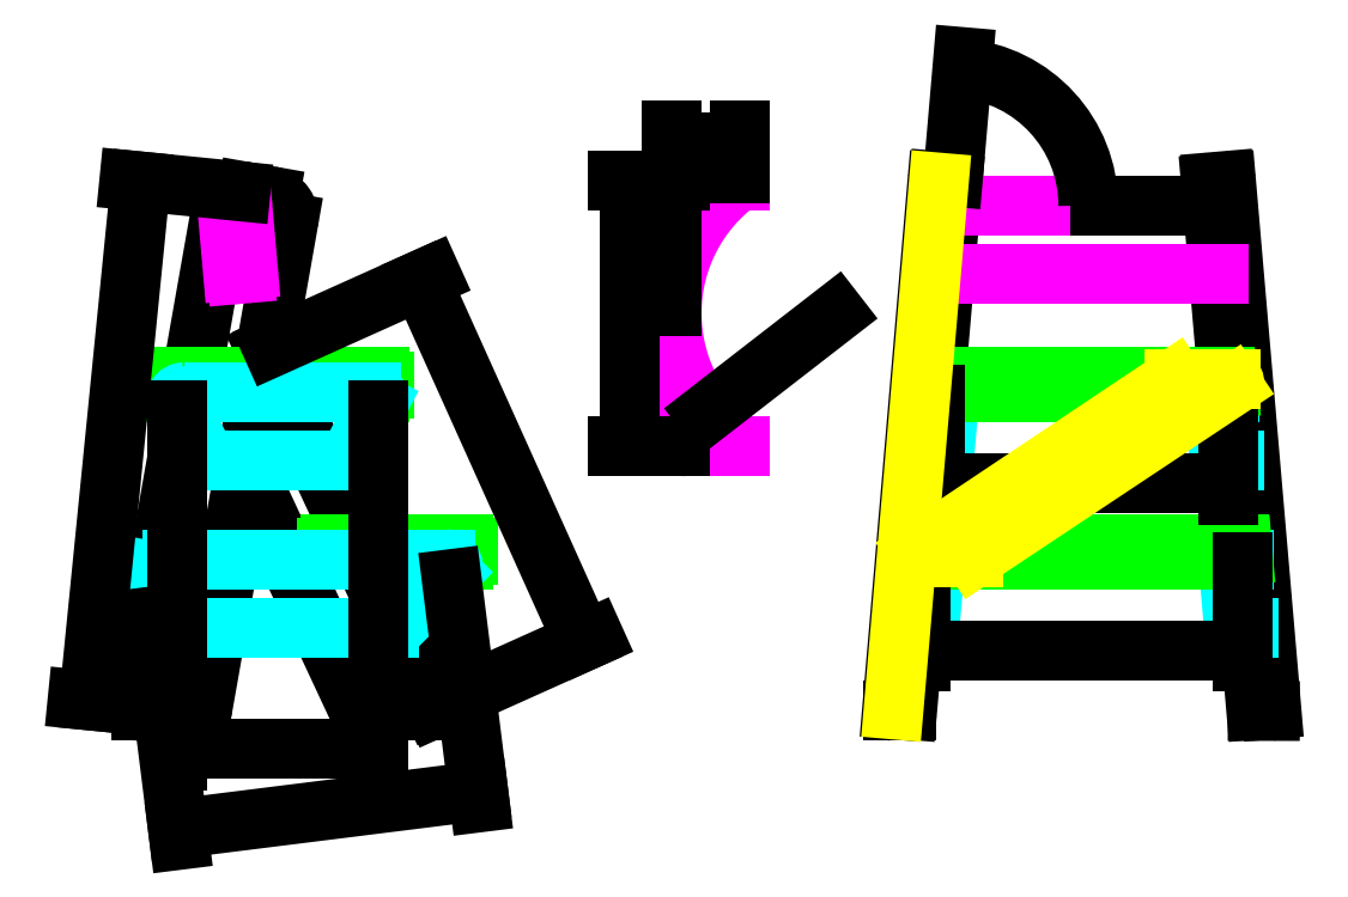
<metadata>
{"format":"dxf","ext":"dxf","renderer":"ezdxf+matplotlib","layout":"modelspace","background":"white","min_lineweight":24,"dpi":150}
</metadata>
<code>
0
SECTION
2
ENTITIES
0
ARC
8
Runko
10
83
20
10
40
10
50
270
51
350
0
LINE
8
Runko
10
11.92
20
0
11
83
21
0
0
ARC
8
Runko
10
11.92
20
10
40
10
50
170
51
270
0
LINE
8
Runko
10
92.85
20
8.264
11
205
21
644.2
0
ARC
8
Runko
10
175.4
20
649.4
40
30
50
350
51
80
0
ARC
8
Runko
10
301.3
20
5
40
5
50
205
51
270
0
LINE
8
Runko
10
301.3
20
0
11
389.6
21
0
0
ARC
8
Runko
10
389.6
20
5
40
5
50
270
51
25
0
LINE
8
Runko
10
2.069
20
11.74
11
116.3
21
659.8
0
LINE
8
Runko
10
151.1
20
684.2
11
180.6
21
678.9
0
ARC
8
Runko
10
145.9
20
654.6
40
30
50
80
51
170
0
LINE
8
Runko
10
394.1
20
7.113
11
175.4
21
476.2
0
LINE
8
Runko
10
296.8
20
2.887
11
148.1
21
321.7
0
ARC
8
Vaakatuet
10
52.05
20
180
40
20
50
90
51
170
0
LINE
8
Vaakatuet
10
23.53
20
133.5
11
32.35
21
183.5
0
ARC
8
Vaakatuet
10
43.23
20
130
40
20
50
170
51
270
0
ARC
8
Askelmat
10
261.1
20
215
40
5
50
90
51
180
0
LINE
8
Askelmat
10
256.1
20
205
11
256.1
21
215
0
ARC
8
Askelmat
10
261.1
20
205
40
5
50
180
51
270
0
LINE
8
Askelmat
10
261.1
20
200
11
341.1
21
200
0
ARC
8
Askelmat
10
341.1
20
205
40
5
50
270
51
0
0
LINE
8
Askelmat
10
346.1
20
205
11
346.1
21
215
0
LINE
8
Askelmat
10
261.1
20
220
11
341.1
21
220
0
ARC
8
Askelmat
10
341.1
20
215
40
5
50
360
51
90
0
ARC
8
Askelmat
10
436.1
20
215
40
5
50
360
51
90
0
LINE
8
Askelmat
10
441.1
20
205
11
441.1
21
215
0
ARC
8
Askelmat
10
436.1
20
205
40
5
50
270
51
360
0
LINE
8
Askelmat
10
436.1
20
200
11
356.1
21
200
0
ARC
8
Askelmat
10
356.1
20
205
40
5
50
180
51
270
0
LINE
8
Askelmat
10
351.1
20
205
11
351.1
21
215
0
LINE
8
Askelmat
10
436.1
20
220
11
356.1
21
220
0
ARC
8
Askelmat
10
356.1
20
215
40
5
50
90
51
180
0
LINE
8
Vaakatuet
10
43.23
20
110
11
337.8
21
110
0
ARC
8
Vaakatuet
10
337.8
20
130
40
20
50
270
51
315
0
LINE
8
Vaakatuet
10
52.05
20
200
11
412
21
200
0
LINE
8
Vaakatuet
10
352
20
115.9
11
419.1
21
182.9
0
ARC
8
Vaakatuet
10
412
20
190
40
10
50
315
51
90
0
ARC
8
Selkänoja
10
129.9
20
660.5
40
5
50
95
51
185
0
LINE
8
Selkänoja
10
129.5
20
665.5
11
139.5
21
666.4
0
ARC
8
Selkänoja
10
139.9
20
661.4
40
5
50
5
51
95
0
LINE
8
Selkänoja
10
151.9
20
582.2
11
144.9
21
661.8
0
ARC
8
Selkänoja
10
146.9
20
581.7
40
5
50
275
51
5
0
LINE
8
Selkänoja
10
137.3
20
575.9
11
147.3
21
576.7
0
LINE
8
Selkänoja
10
131.9
20
580.4
11
125
21
660.1
0
ARC
8
Selkänoja
10
136.9
20
580.8
40
5
50
185
51
275
0
LINE
8
Askelmat
10
50.86
20
425
11
50.86
21
435
0
ARC
8
Askelmat
10
55.86
20
435
40
5
50
90
51
180
0
ARC
8
Askelmat
10
55.86
20
425
40
5
50
180
51
270
0
LINE
8
Askelmat
10
55.86
20
440
11
135.9
21
440
0
ARC
8
Askelmat
10
135.9
20
435
40
5
50
0
51
90
0
LINE
8
Askelmat
10
55.86
20
420
11
135.9
21
420
0
LINE
8
Askelmat
10
140.9
20
425
11
140.9
21
435
0
ARC
8
Askelmat
10
135.9
20
425
40
5
50
270
51
0
0
ARC
8
Askelmat
10
150.9
20
435
40
5
50
90
51
180
0
LINE
8
Askelmat
10
145.9
20
425
11
145.9
21
435
0
ARC
8
Askelmat
10
150.9
20
425
40
5
50
180
51
270
0
LINE
8
Askelmat
10
150.9
20
420
11
230.9
21
420
0
ARC
8
Askelmat
10
230.9
20
425
40
5
50
270
51
0
0
LINE
8
Askelmat
10
235.9
20
425
11
235.9
21
435
0
LINE
8
Askelmat
10
150.9
20
440
11
230.9
21
440
0
ARC
8
Askelmat
10
230.9
20
435
40
5
50
0
51
90
0
ARC
8
Askelmat
10
245.9
20
435
40
5
50
90
51
180
0
LINE
8
Askelmat
10
240.9
20
425
11
240.9
21
435
0
ARC
8
Askelmat
10
245.9
20
425
40
5
50
180
51
270
0
LINE
8
Askelmat
10
245.9
20
420
11
325.9
21
420
0
ARC
8
Askelmat
10
325.9
20
425
40
5
50
270
51
0
0
LINE
8
Askelmat
10
330.9
20
425
11
330.9
21
435
0
LINE
8
Askelmat
10
245.9
20
440
11
325.9
21
440
0
ARC
8
Askelmat
10
325.9
20
435
40
5
50
0
51
90
0
LINE
8
Vaakatuet
10
108.2
20
420
11
314.5
21
420
0
ARC
8
Vaakatuet
10
314.5
20
410
40
10
50
332.2
51
90
0
ARC
8
Vaakatuet
10
67.25
20
410
40
10
50
90
51
207.8
0
LINE
8
Vaakatuet
10
95.37
20
335.3
11
58.41
21
405.3
0
ARC
8
Vaakatuet
10
104.2
20
340
40
10
50
207.8
51
270
0
LINE
8
Vaakatuet
10
104.2
20
330
11
277.5
21
330
0
LINE
8
Vaakatuet
10
286.4
20
335.3
11
323.3
21
405.3
0
ARC
8
Vaakatuet
10
277.5
20
340
40
10
50
270
51
332.2
0
ARC
8
Runko
10
1002
20
2
40
2
50
175.1
51
270
0
LINE
8
Runko
10
1002
20
0
11
1018
21
0
0
ARC
8
Runko
10
1018
20
2
40
2
50
270
51
355.1
0
ARC
8
Runko
10
1482
20
2.024
40
2
50
184.9
51
269.9
0
LINE
8
Runko
10
1482
20
0.02366
11
1498
21
0.00283
0
ARC
8
Runko
10
1498
20
2.003
40
2
50
269.9
51
4.906
0
LINE
8
Runko
10
1500
20
2.174
11
1440
21
696.9
0
ARC
8
Runko
10
1438
20
696.7
40
2
50
4.906
51
94.91
0
LINE
8
Runko
10
1422
20
697.3
11
1438
21
698.7
0
LINE
8
Runko
10
1480
20
1.853
11
1420
21
695.2
0
ARC
8
Runko
10
1422
20
695.3
40
2
50
94.91
51
184.9
0
LINE
8
Runko
10
1080
20
695.2
11
1020
21
1.829
0
ARC
8
Runko
10
1078
20
695.3
40
2
50
355.1
51
85.09
0
LINE
8
Runko
10
1062
20
698.7
11
1078
21
697.3
0
LINE
8
Runko
10
1060
20
696.9
11
1000
21
2.171
0
ARC
8
Runko
10
1062
20
696.7
40
2
50
85.09
51
175.1
0
LINE
8
Vaakatuet
10
1424
20
420
11
1444
21
420
0
LINE
8
Vaakatuet
10
1432
20
330
11
1452
21
330
0
LINE
8
Vaakatuet
10
1432
20
330
11
1424
21
420
0
LINE
8
Vaakatuet
10
1037
20
200
11
1057
21
200
0
LINE
8
Vaakatuet
10
1030
20
110
11
1050
21
110
0
LINE
8
Vaakatuet
10
1057
20
200
11
1050
21
110
0
LINE
8
Vaakatuet
10
1076
20
420
11
1068
21
330
0
LINE
8
Vaakatuet
10
1450
20
110
11
1443
21
200
0
LINE
8
Vaakatuet
10
1056
20
420
11
1076
21
420
0
LINE
8
Vaakatuet
10
1048
20
330
11
1068
21
330
0
LINE
8
Vaakatuet
10
1443
20
200
11
1463
21
200
0
LINE
8
Vaakatuet
10
1450
20
110
11
1470
21
110
0
ARC
8
Askelmat
10
1044
20
215
40
5
50
90
51
175.1
0
LINE
8
Askelmat
10
1038
20
205.4
11
1039
21
215.4
0
ARC
8
Askelmat
10
1043
20
205
40
5
50
175.1
51
270
0
LINE
8
Askelmat
10
1044
20
220
11
1456
21
220
0
ARC
8
Askelmat
10
1456
20
215
40
5
50
4.906
51
90
0
LINE
8
Askelmat
10
1461
20
215.4
11
1462
21
205.4
0
LINE
8
Askelmat
10
1043
20
200
11
1457
21
200
0
ARC
8
Askelmat
10
1457
20
205
40
5
50
270
51
4.906
0
ARC
8
Askelmat
10
1438
20
425
40
5
50
270
51
4.906
0
LINE
8
Askelmat
10
1443
20
435.4
11
1443
21
425.4
0
ARC
8
Askelmat
10
1438
20
435
40
5
50
4.906
51
90
0
LINE
8
Askelmat
10
1062
20
440
11
1438
21
440
0
ARC
8
Askelmat
10
1062
20
435
40
5
50
90
51
175.1
0
LINE
8
Askelmat
10
1057
20
425.4
11
1057
21
435.4
0
LINE
8
Askelmat
10
1062
20
420
11
1438
21
420
0
ARC
8
Askelmat
10
1062
20
425
40
5
50
175.1
51
270
0
LINE
8
Selkänoja
10
1077
20
666.4
11
1423
21
666.4
0
LINE
8
Selkänoja
10
1070
20
575.9
11
1430
21
575.9
0
DIMENSION
8
Mitat
2
*D1
10
379.4
20
568
30
0
11
503.9
21
337.7
31
0
70
   33
71
    5
3
Standard
53
0
210
0
220
0
230
1
13
389.6
23
0
33
0
14
175.4
24
476.2
34
0
0
DIMENSION
8
Mitat
2
*D2
10
10.58
20
698.1
30
0
11
-42.38
21
357.9
31
0
70
   33
71
    5
3
Standard
53
0
210
0
220
0
230
1
13
83
23
0
33
0
14
151.1
24
684.2
34
0
0
DIMENSION
8
Mitat
2
*D3
10
455.1
20
-105.6
30
0
11
255
21
-111.5
31
0
70
   33
71
    5
3
Standard
53
0
210
0
220
0
230
1
13
23.53
23
133.5
33
0
14
419.1
24
182.9
34
0
0
DIMENSION
8
Mitat
2
*D4
10
323.3
20
-50
30
0
11
190.9
21
-31
31
0
70
   33
71
    5
3
Standard
53
0
210
0
220
0
230
1
13
58.41
23
405.3
33
0
14
323.3
24
405.3
34
0
0
DIMENSION
8
Mitat
2
*D5
10
1443
20
300
30
0
11
1250
21
319
31
0
70
   32
71
    5
3
Standard
53
0
210
0
220
0
230
1
13
1057
23
425.4
33
0
14
1443
24
425.4
34
0
0
DIMENSION
8
Mitat
2
*D6
10
1462
20
80
30
0
11
1250
21
99
31
0
70
   32
71
    5
3
Standard
53
0
210
0
220
0
230
1
13
1038
23
205.4
33
0
14
1462
24
205.4
34
0
0
DIMENSION
8
Mitat
2
*D7
10
1020
20
1.829
30
0
11
0
21
0
31
0
70
   34
71
    5
3
Standard
53
0
210
0
220
0
230
1
13
1077
23
666.4
33
0
14
1423
24
666.4
34
0
15
1080
25
695.2
35
0
16
1200
26
800
36
0
0
ARC
8
Selkänoja
10
925.9
20
524.4
40
216
50
125.6
51
234.4
0
LINE
8
Selkänoja
10
800
20
700
11
729.8
21
700
0
ARC
8
Selkänoja
10
729.8
20
695
40
5
50
90
51
180
0
LINE
8
Selkänoja
10
800
20
348.8
11
729.8
21
348.8
0
ARC
8
Selkänoja
10
729.8
20
353.8
40
5
50
180
51
270
0
LINE
8
Selkänoja
10
724.8
20
353.8
11
724.8
21
400.7
0
LINE
8
Selkänoja
10
724.8
20
648.1
11
724.8
21
695
0
ARC
8
Selkänoja
10
925.9
20
524.4
40
236
50
131.9
51
228.1
0
DIMENSION
8
Mitat
2
*D8
10
654.2
20
700
30
0
11
635.2
21
524.4
31
0
70
   32
71
    5
3
Standard
53
0
210
0
220
0
230
1
13
729.8
23
348.8
33
0
14
729.8
24
700
34
0
50
90
0
DIMENSION
8
Mitat
2
*D9
10
925.9
20
524.4
30
0
11
828.9
21
473.2
31
0
70
   36
71
    5
3
Standard
53
0
210
0
220
0
230
1
15
755.2
25
392
35
0
40
0
0
DIMENSION
8
Mitat
2
*D10
10
709.8
20
750
30
0
11
754.9
21
769
31
0
70
   32
71
    5
3
Standard
53
0
210
0
220
0
230
1
13
800
23
700
33
0
14
709.8
24
524
34
0
0
LINE
8
Poikittaistuki
10
1062
20
696.7
11
1002
21
2
0
LINE
8
Poikittaistuki
10
1033
20
211.2
11
1372
21
438
0
LINE
8
Poikittaistuki
10
1036
20
202
11
1108
21
202
0
ARC
8
Poikittaistuki
10
1036
20
207
40
5
50
123.8
51
270
0
LINE
8
Poikittaistuki
10
1449
20
428.8
11
1108
21
202
0
LINE
8
Poikittaistuki
10
1372
20
438
11
1446
21
438
0
ARC
8
Poikittaistuki
10
1446
20
433
40
5
50
303.6
51
90
0
ENDSEC
0
EOF

</code>
